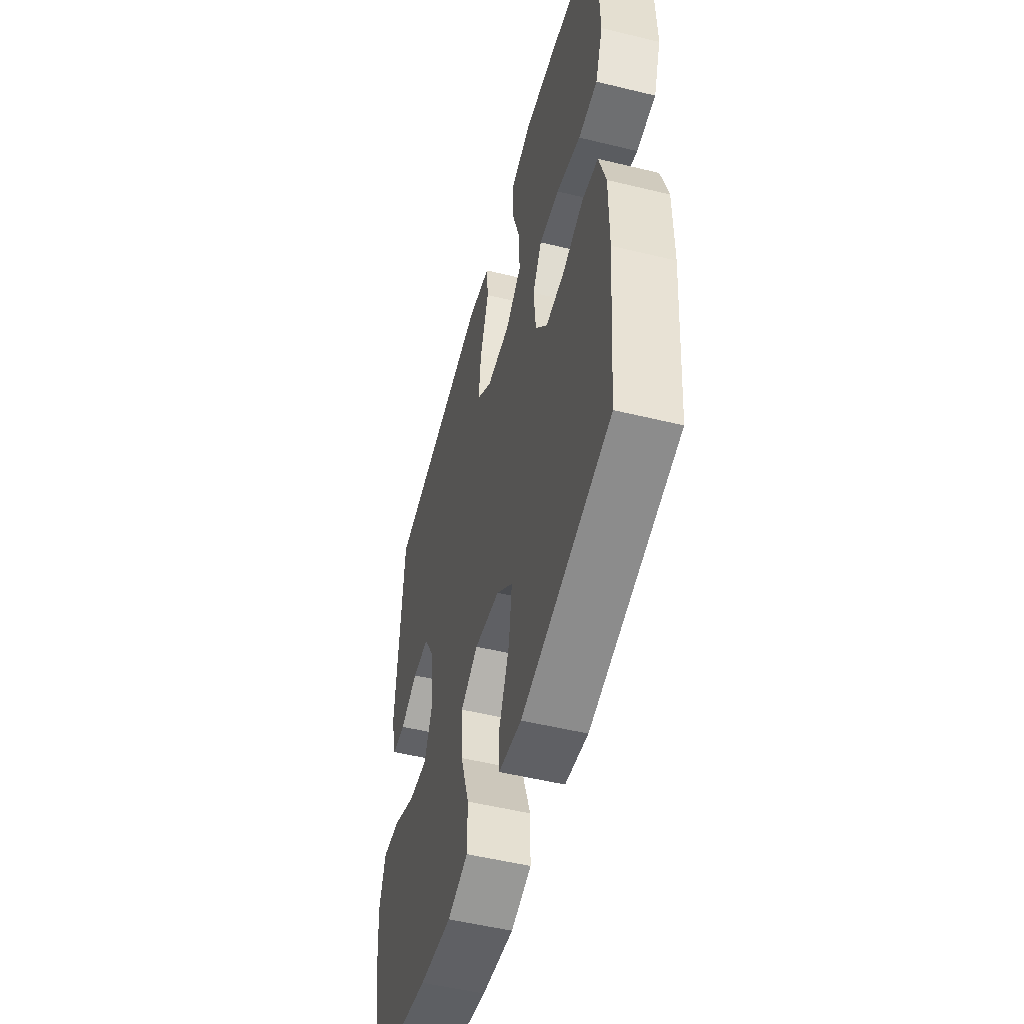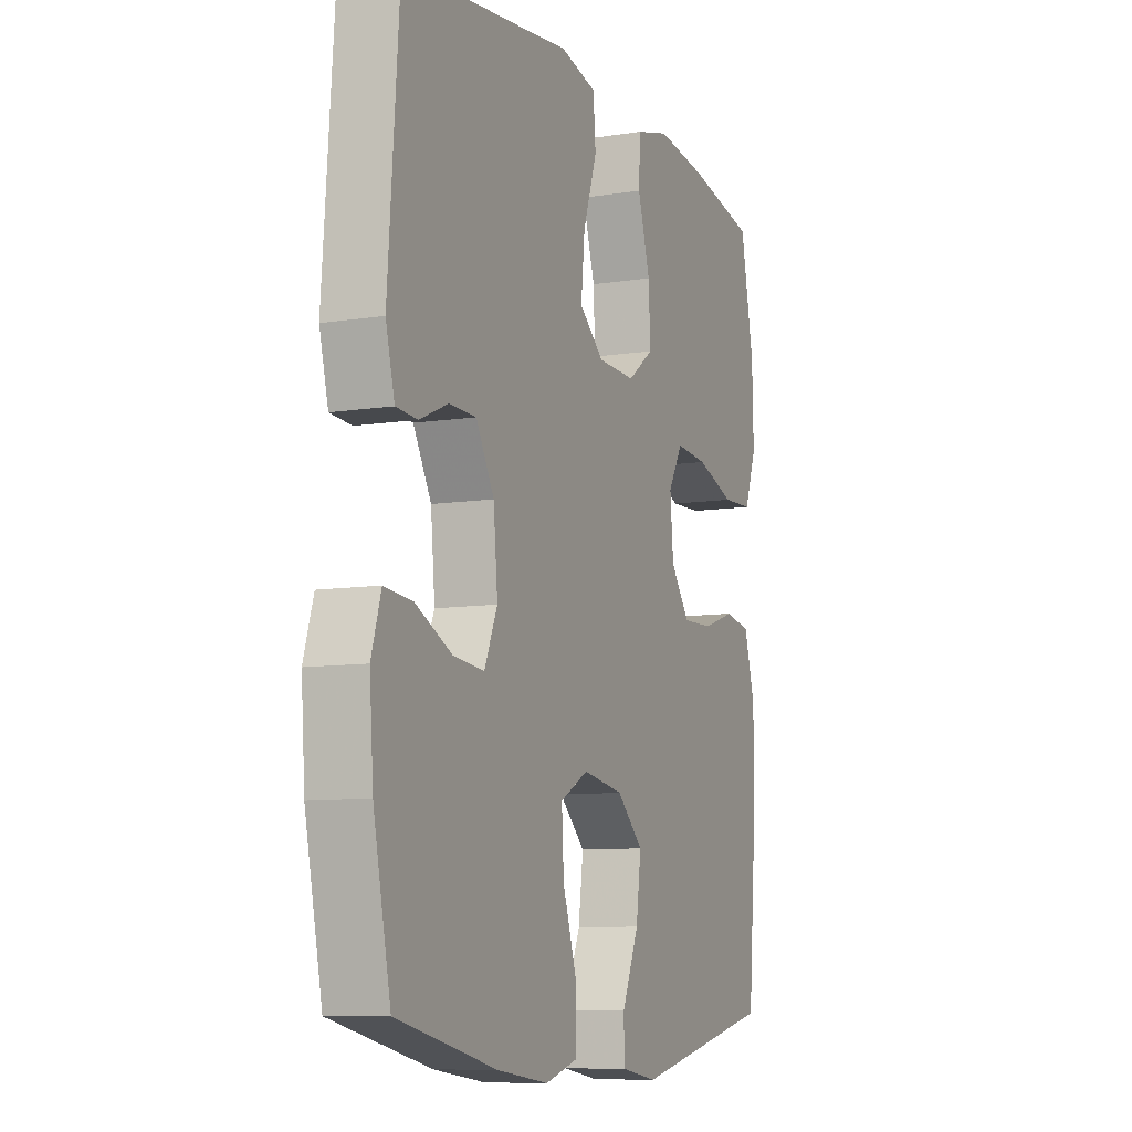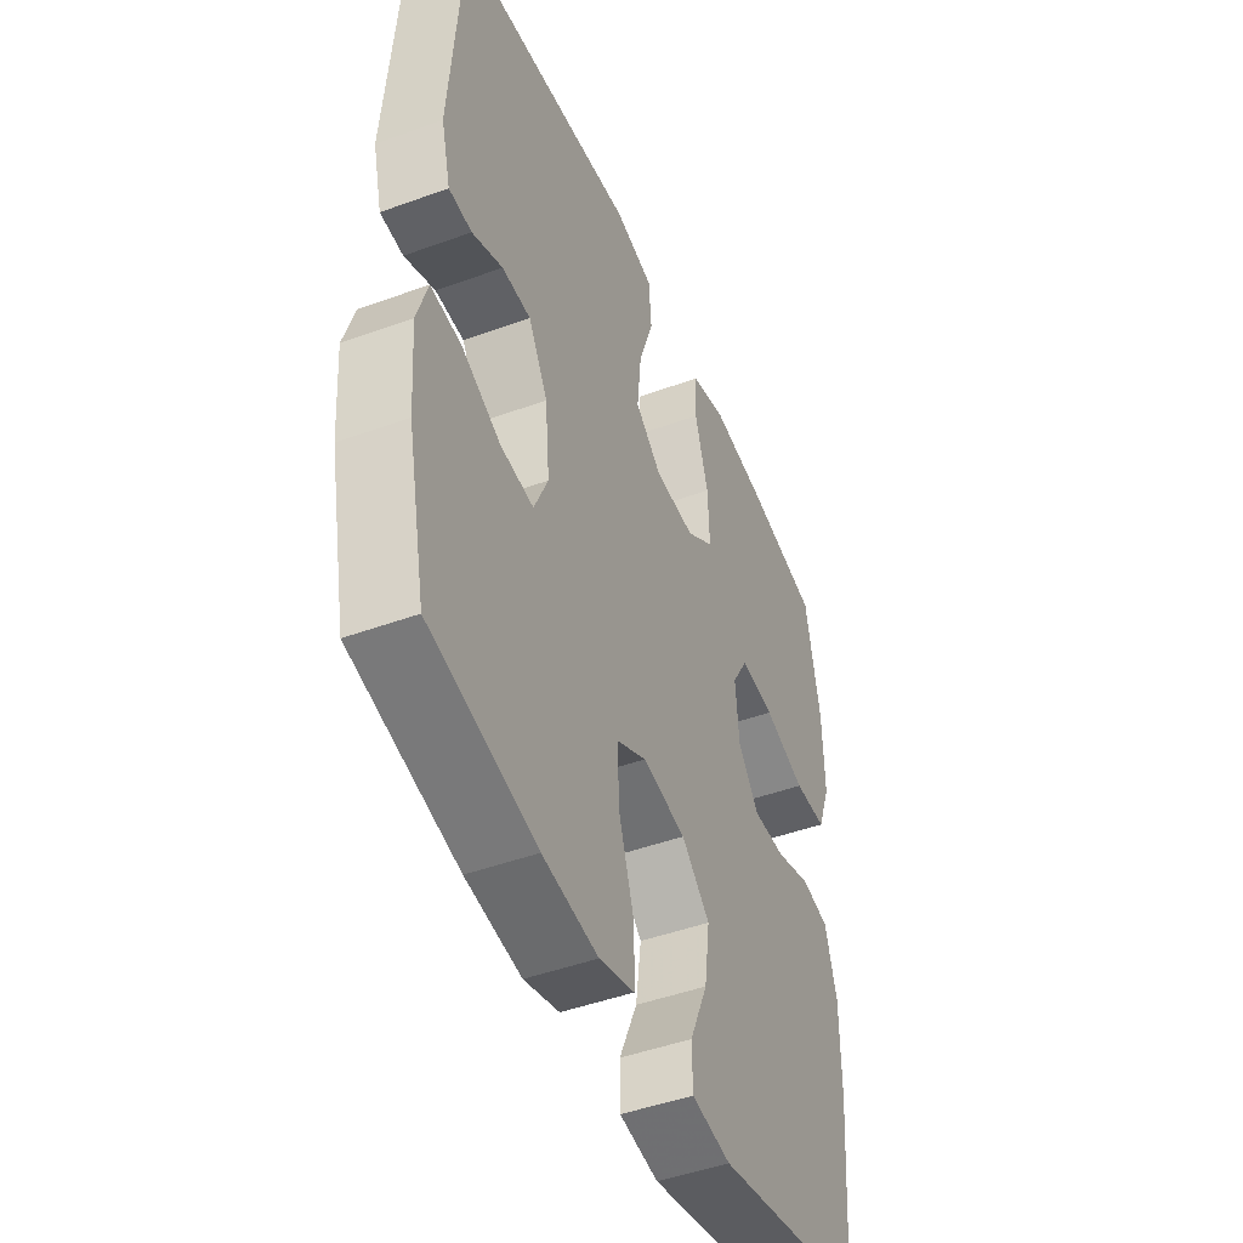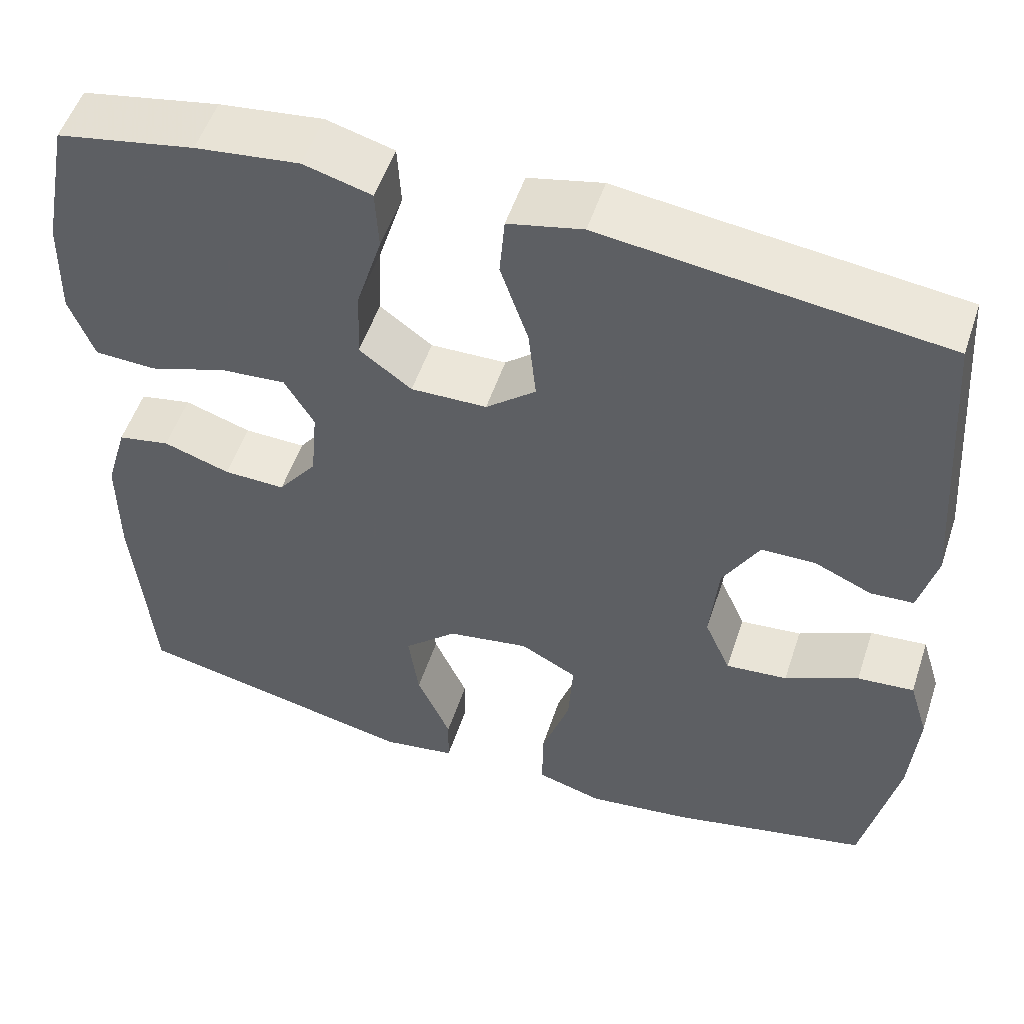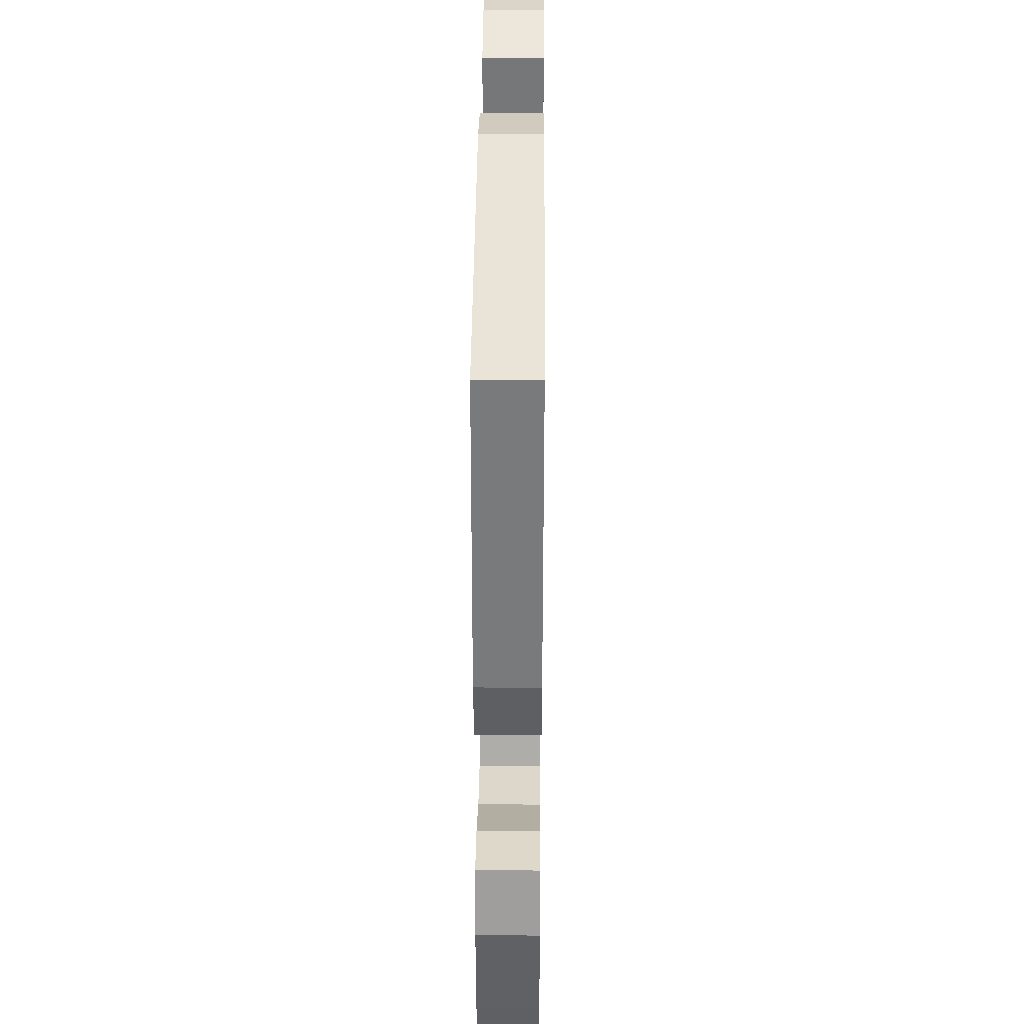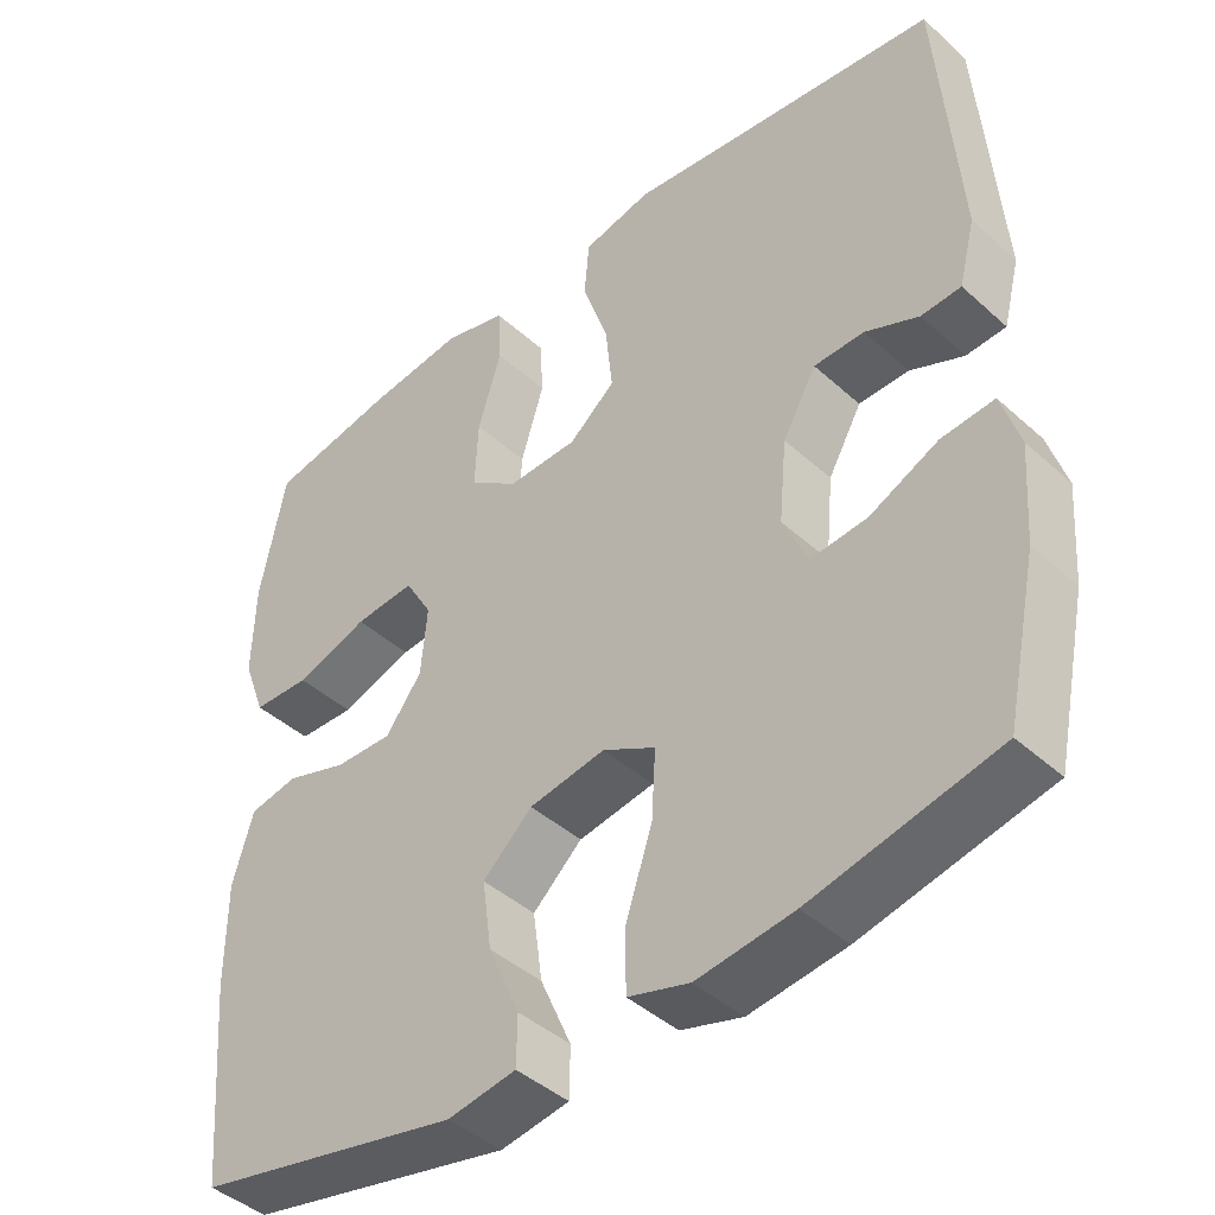
<metadata>
{"format":"obj","ext":"obj","renderer":"f3d","projection":"perspective","resolution":1024,"background":"white","views":[{"elev":-52.2,"azim":-104.7,"up":"+Z"},{"elev":-9.1,"azim":112.8,"up":"+Z"},{"elev":-46.7,"azim":112.5,"up":"+Z"},{"elev":52.9,"azim":18.2,"up":"+Z"},{"elev":36.1,"azim":90.5,"up":"+Z"},{"elev":-43.2,"azim":43.3,"up":"+Z"}]}
</metadata>
<code>
v -0.5 0.07 -0.5
v -0.522 0.07 -0.242
v -0.522 0.07 -0.11
v -0.496 0.07 -0.021
v -0.434 0.07 -0.009
v -0.355 0.07 -0.035
v -0.282 0.07 -0.037
v -0.236 0.07 0.024
v -0.228 0.07 0.112
v -0.263 0.07 0.172
v -0.34 0.07 0.166
v -0.433 0.07 0.135
v -0.506 0.07 0.138
v -0.535 0.07 0.216
v -0.532 0.07 0.337
v -0.5 0.07 0.5
v -0.337 0.07 0.531
v -0.214 0.07 0.546
v -0.134 0.07 0.524
v -0.13 0.07 0.451
v -0.16 0.07 0.353
v -0.164 0.07 0.266
v -0.102 0.07 0.22
v -0.012 0.07 0.222
v 0.047 0.07 0.271
v 0.038 0.07 0.359
v 0.005 0.07 0.457
v 0.011 0.07 0.529
v 0.099 0.07 0.549
v 0.234 0.07 0.532
v 0.5 0.07 0.5
v 0.526 0.07 0.146
v 0.505 0.07 0.064
v 0.454 0.07 0.061
v 0.386 0.07 0.091
v 0.322 0.07 0.09
v 0.279 0.07 0.014
v 0.269 0.07 -0.092
v 0.3 0.07 -0.163
v 0.373 0.07 -0.156
v 0.46 0.07 -0.115
v 0.527 0.07 -0.109
v 0.55 0.07 -0.184
v 0.541 0.07 -0.306
v 0.5 0.07 -0.5
v 0.264 0.07 -0.553
v 0.141 0.07 -0.569
v 0.063 0.07 -0.546
v 0.063 0.07 -0.467
v 0.097 0.07 -0.364
v 0.102 0.07 -0.278
v 0.035 0.07 -0.242
v -0.062 0.07 -0.258
v -0.125 0.07 -0.316
v -0.113 0.07 -0.404
v -0.073 0.07 -0.496
v -0.074 0.07 -0.559
v -0.161 0.07 -0.573
v -0.5 0 -0.5
v -0.522 0 -0.242
v -0.522 0 -0.11
v -0.496 0 -0.021
v -0.434 0 -0.009
v -0.355 0 -0.035
v -0.282 0 -0.037
v -0.236 0 0.024
v -0.228 0 0.112
v -0.263 0 0.172
v -0.34 0 0.166
v -0.433 0 0.135
v -0.506 0 0.138
v -0.535 0 0.216
v -0.532 0 0.337
v -0.5 0 0.5
v -0.337 0 0.531
v -0.214 0 0.546
v -0.134 0 0.524
v -0.13 0 0.451
v -0.16 0 0.353
v -0.164 0 0.266
v -0.102 0 0.22
v -0.012 0 0.222
v 0.047 0 0.271
v 0.038 0 0.359
v 0.005 0 0.457
v 0.011 0 0.529
v 0.099 0 0.549
v 0.234 0 0.532
v 0.5 0 0.5
v 0.526 0 0.146
v 0.505 0 0.064
v 0.454 0 0.061
v 0.386 0 0.091
v 0.322 0 0.09
v 0.279 0 0.014
v 0.269 0 -0.092
v 0.3 0 -0.163
v 0.373 0 -0.156
v 0.46 0 -0.115
v 0.527 0 -0.109
v 0.55 0 -0.184
v 0.541 0 -0.306
v 0.5 0 -0.5
v 0.264 0 -0.553
v 0.141 0 -0.569
v 0.063 0 -0.546
v 0.063 0 -0.467
v 0.097 0 -0.364
v 0.102 0 -0.278
v 0.035 0 -0.242
v -0.062 0 -0.258
v -0.125 0 -0.316
v -0.113 0 -0.404
v -0.073 0 -0.496
v -0.074 0 -0.559
v -0.161 0 -0.573
f 55 56 57 58
f 54 55 58 1
f 53 54 1 2
f 52 53 2 3
f 47 48 49 50
f 47 50 51
f 46 47 51
f 45 46 51
f 44 45 51
f 43 44 51 52
f 40 41 42 43
f 39 40 43 52
f 32 33 34 35
f 30 31 32 35
f 30 35 36
f 29 30 36 37
f 26 27 28 29
f 25 26 29 37
f 18 19 20 21
f 18 21 22
f 17 18 22
f 16 17 22
f 15 16 22 23
f 11 12 13 14
f 10 11 14 15
f 3 4 5 6
f 3 6 7
f 38 39 52 3
f 24 25 37 38
f 23 24 38
f 10 15 23 38
f 9 10 38
f 8 9 38
f 7 8 38
f 3 7 38
f 116 115 114 113
f 59 116 113 112
f 60 59 112 111
f 61 60 111 110
f 108 107 106 105
f 109 108 105
f 109 105 104
f 109 104 103
f 109 103 102
f 110 109 102 101
f 101 100 99 98
f 110 101 98 97
f 93 92 91 90
f 93 90 89 88
f 94 93 88
f 95 94 88 87
f 87 86 85 84
f 95 87 84 83
f 79 78 77 76
f 80 79 76
f 80 76 75
f 80 75 74
f 81 80 74 73
f 72 71 70 69
f 73 72 69 68
f 64 63 62 61
f 65 64 61
f 61 110 97 96
f 96 95 83 82
f 96 82 81
f 96 81 73 68
f 96 68 67
f 96 67 66
f 96 66 65
f 96 65 61
f 1 59 60 2
f 2 60 61 3
f 3 61 62 4
f 4 62 63 5
f 5 63 64 6
f 6 64 65 7
f 7 65 66 8
f 8 66 67 9
f 9 67 68 10
f 10 68 69 11
f 11 69 70 12
f 12 70 71 13
f 13 71 72 14
f 14 72 73 15
f 15 73 74 16
f 16 74 75 17
f 17 75 76 18
f 18 76 77 19
f 19 77 78 20
f 20 78 79 21
f 21 79 80 22
f 22 80 81 23
f 23 81 82 24
f 24 82 83 25
f 25 83 84 26
f 26 84 85 27
f 27 85 86 28
f 28 86 87 29
f 29 87 88 30
f 30 88 89 31
f 31 89 90 32
f 32 90 91 33
f 33 91 92 34
f 34 92 93 35
f 35 93 94 36
f 36 94 95 37
f 37 95 96 38
f 38 96 97 39
f 39 97 98 40
f 40 98 99 41
f 41 99 100 42
f 42 100 101 43
f 43 101 102 44
f 44 102 103 45
f 45 103 104 46
f 46 104 105 47
f 47 105 106 48
f 48 106 107 49
f 49 107 108 50
f 50 108 109 51
f 51 109 110 52
f 52 110 111 53
f 53 111 112 54
f 54 112 113 55
f 55 113 114 56
f 56 114 115 57
f 57 115 116 58
f 58 116 59 1

</code>
